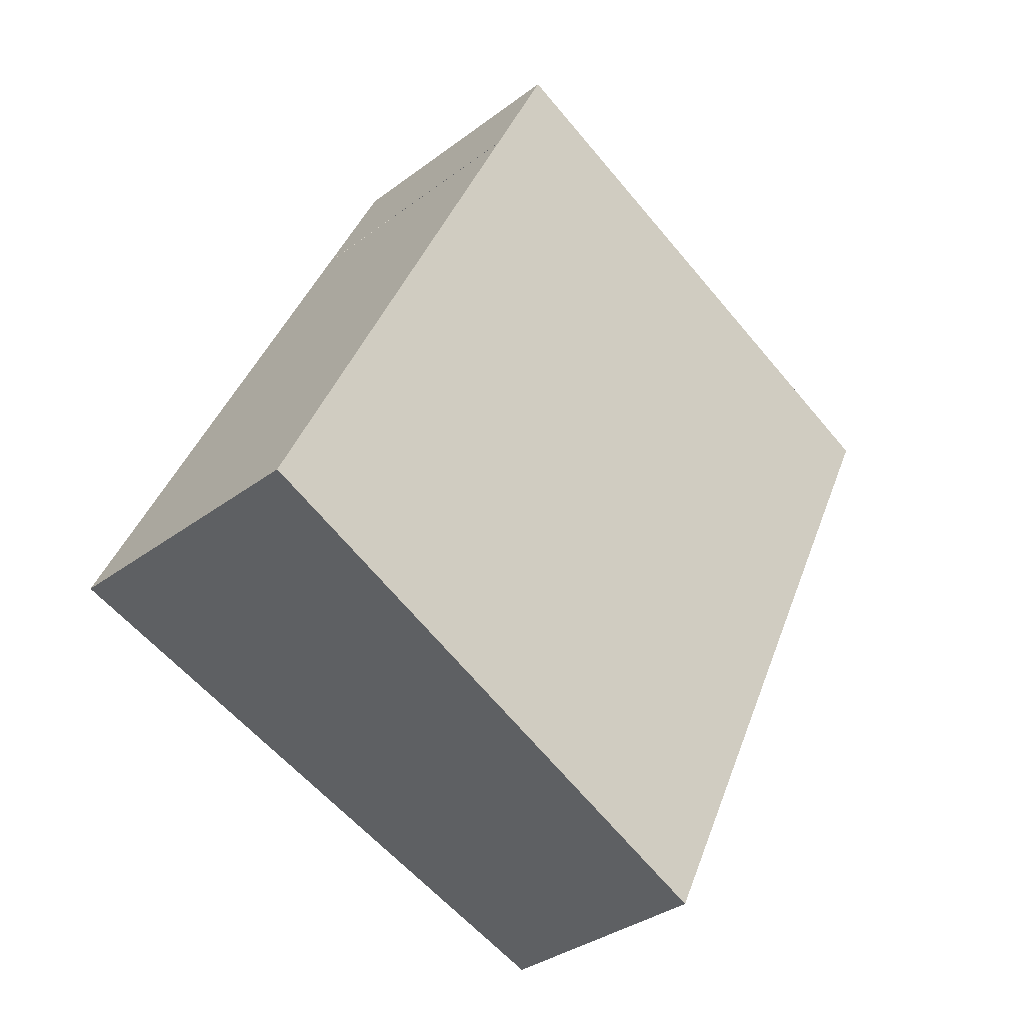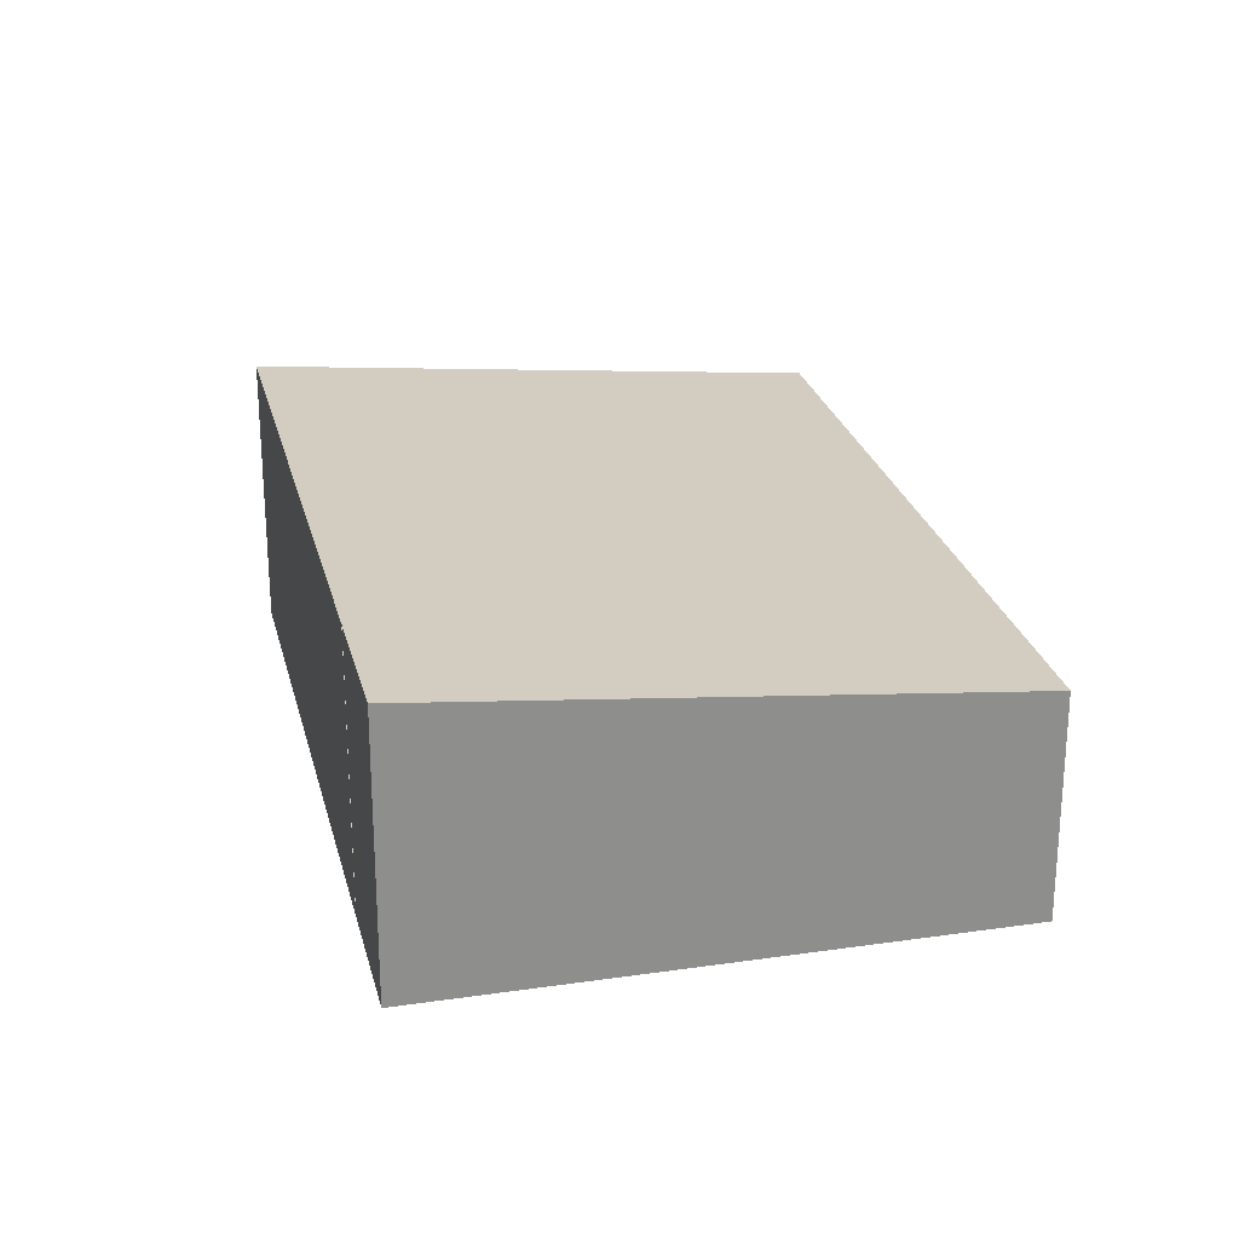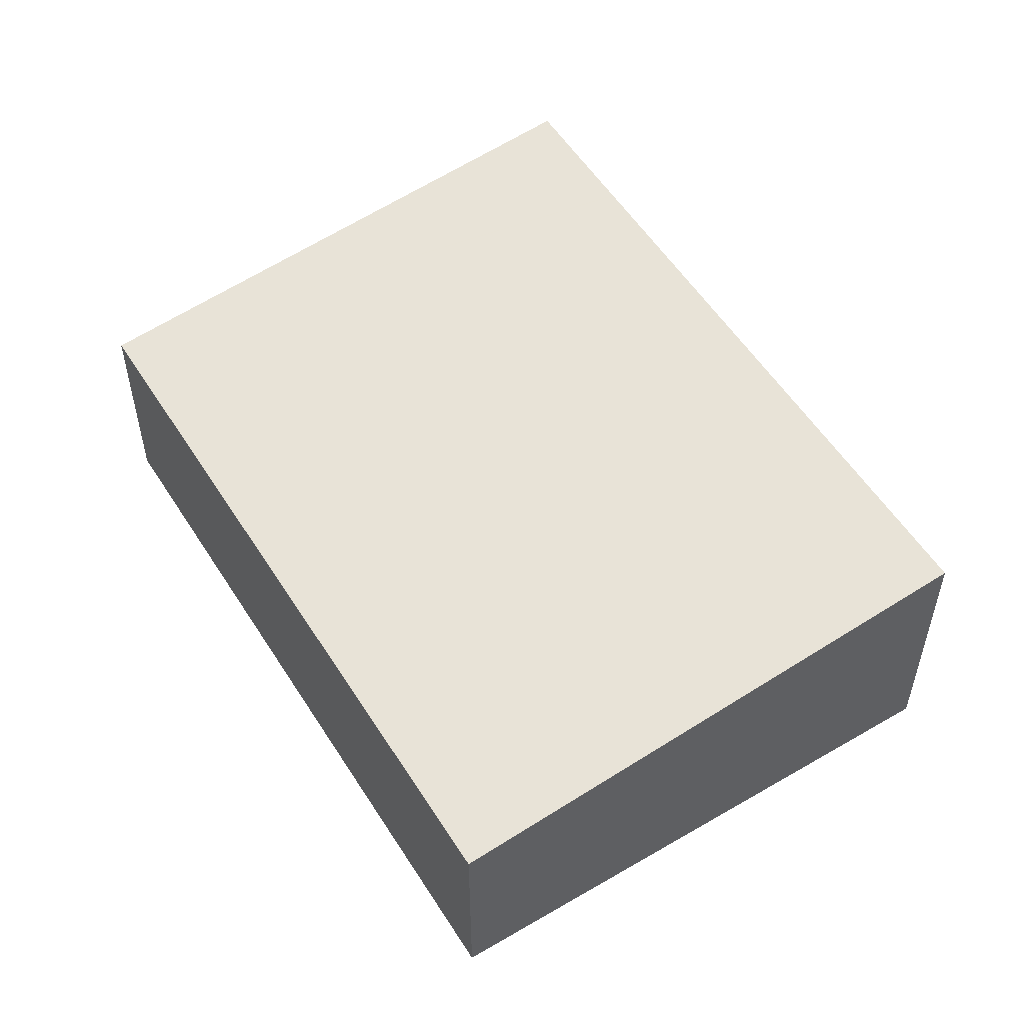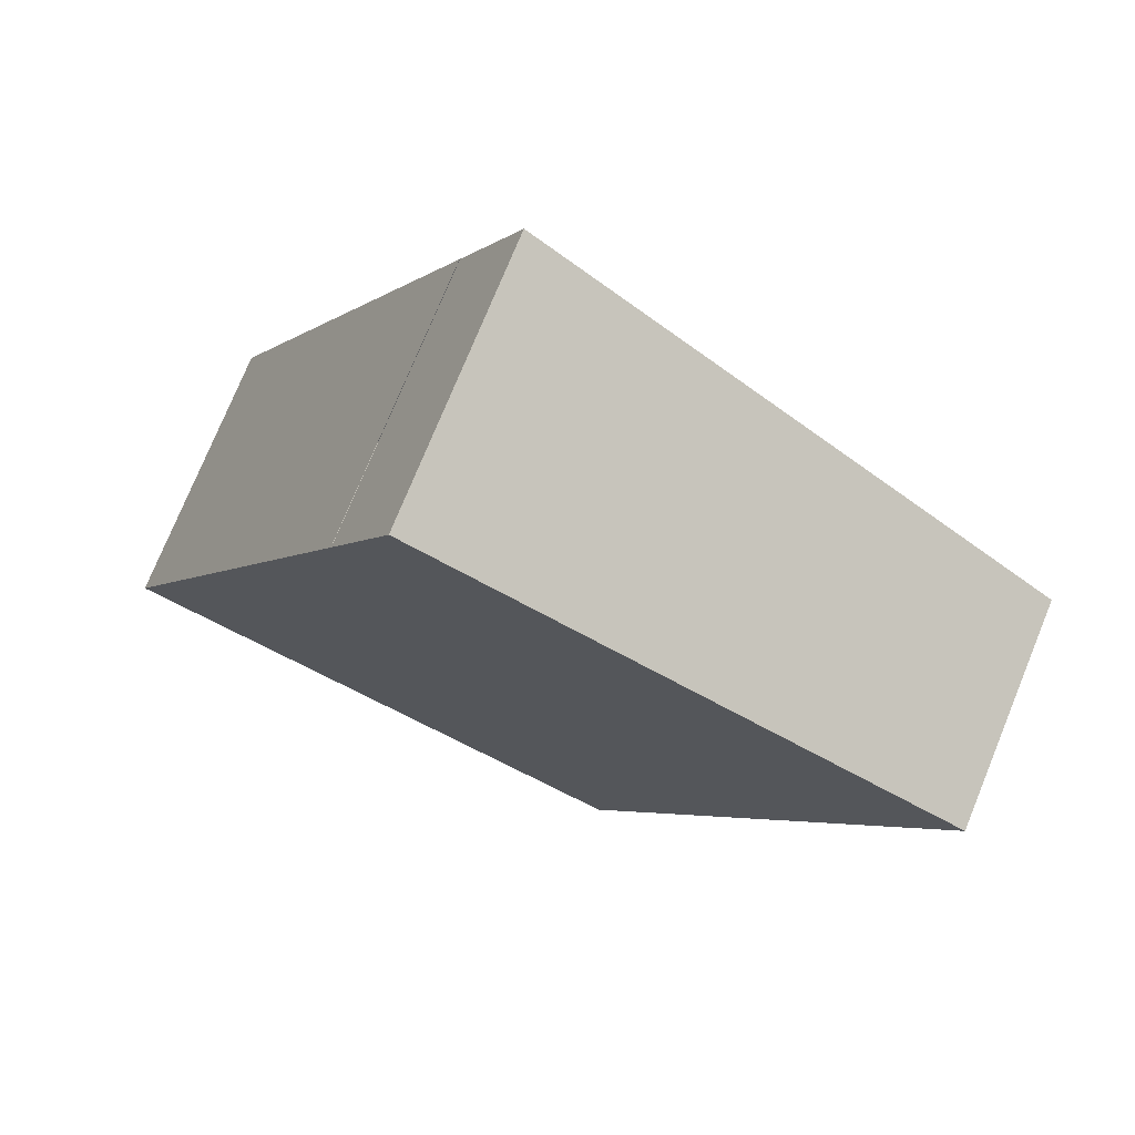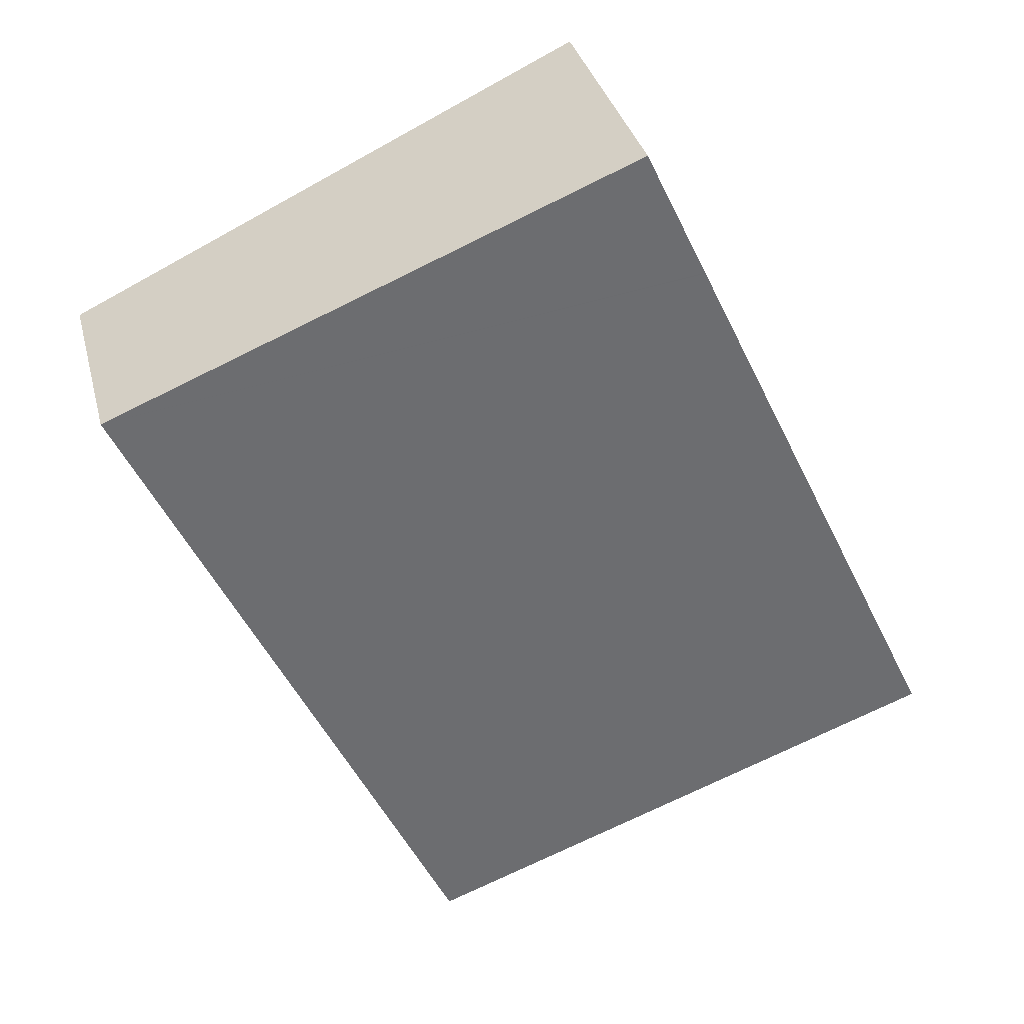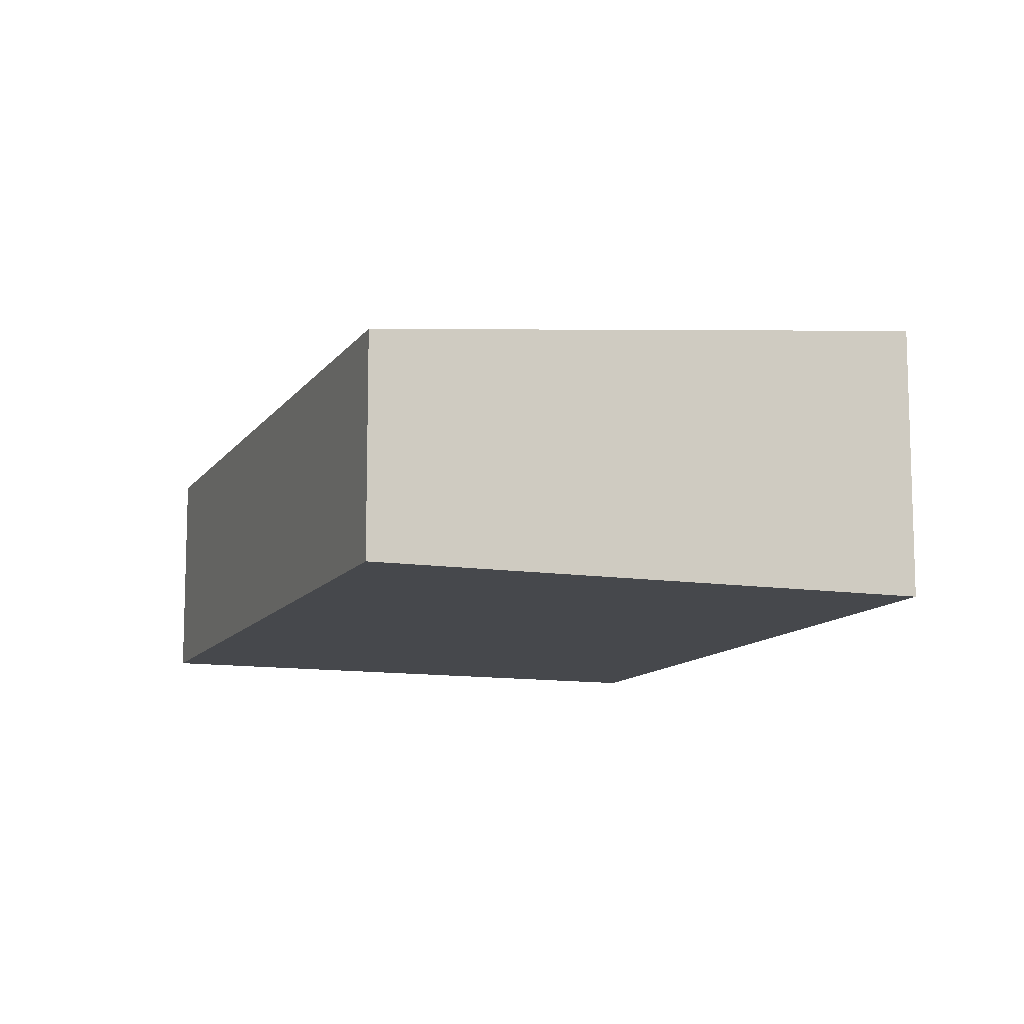
<metadata>
{"format":"obj","ext":"obj","renderer":"f3d","projection":"perspective","resolution":1024,"background":"white","views":[{"elev":-34.1,"azim":-44.5,"up":"+Z"},{"elev":25.4,"azim":12.2,"up":"+Y"},{"elev":54.7,"azim":173.7,"up":"+Y"},{"elev":75.9,"azim":22.3,"up":"+Z"},{"elev":34.0,"azim":166.1,"up":"+Z"},{"elev":-11.3,"azim":-175.2,"up":"+Y"}]}
</metadata>
<code>
v  0 3.168 1.94e-16
v  9.751 2.524 5.12
v  5.959 2.524 -2.843
v  3.077 3.168 6.463
v  3.083 3.168 6.474
v  3.79 3.168 7.959
v  3.79 -4.873e-16 7.959
v  9.751 -3.135e-16 5.12
v  5.959 1.741e-16 -2.843
v  0 0 0
v  3.083 -3.964e-16 6.474
v  3.077 -3.957e-16 6.463
g defaultobject
f 1 2 3
f 2 1 4
f 2 4 5
f 2 5 6
f 7 2 6
f 2 7 8
f 8 3 2
f 3 8 9
f 3 10 1
f 10 3 9
f 11 6 5
f 6 11 7
f 10 4 1
f 4 10 12
f 7 9 8
f 9 7 11
f 9 11 10
f 10 11 12

</code>
